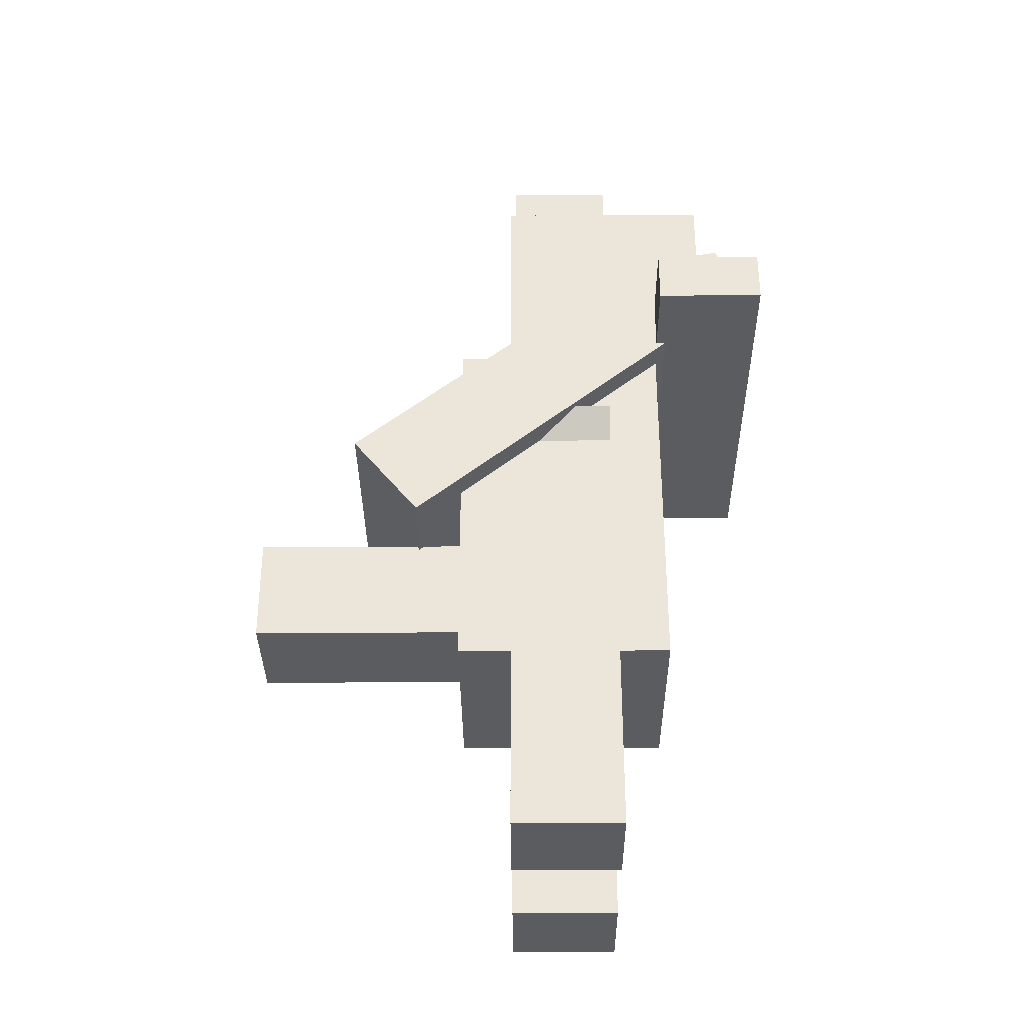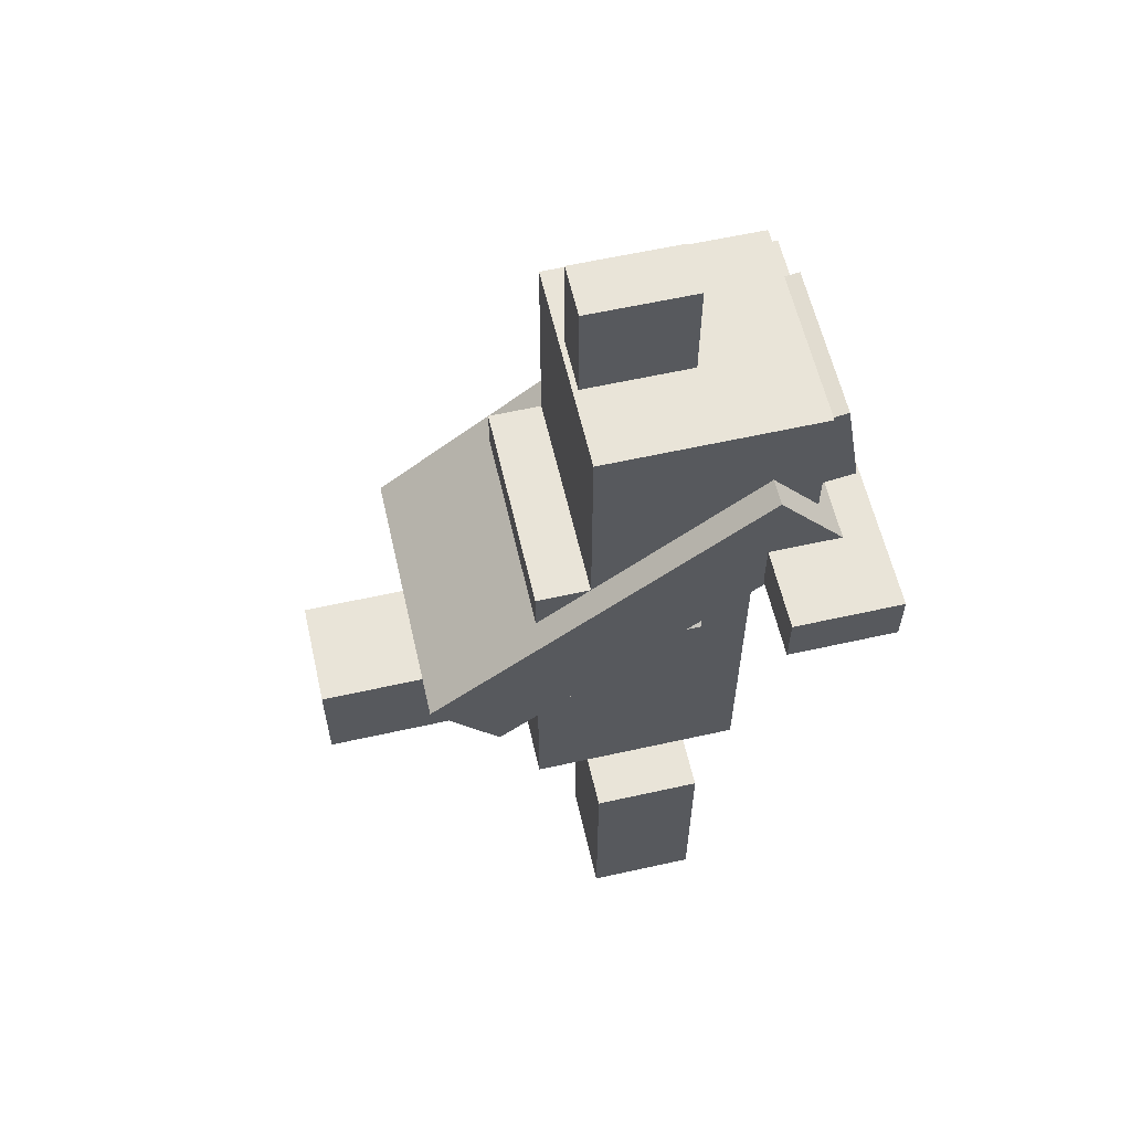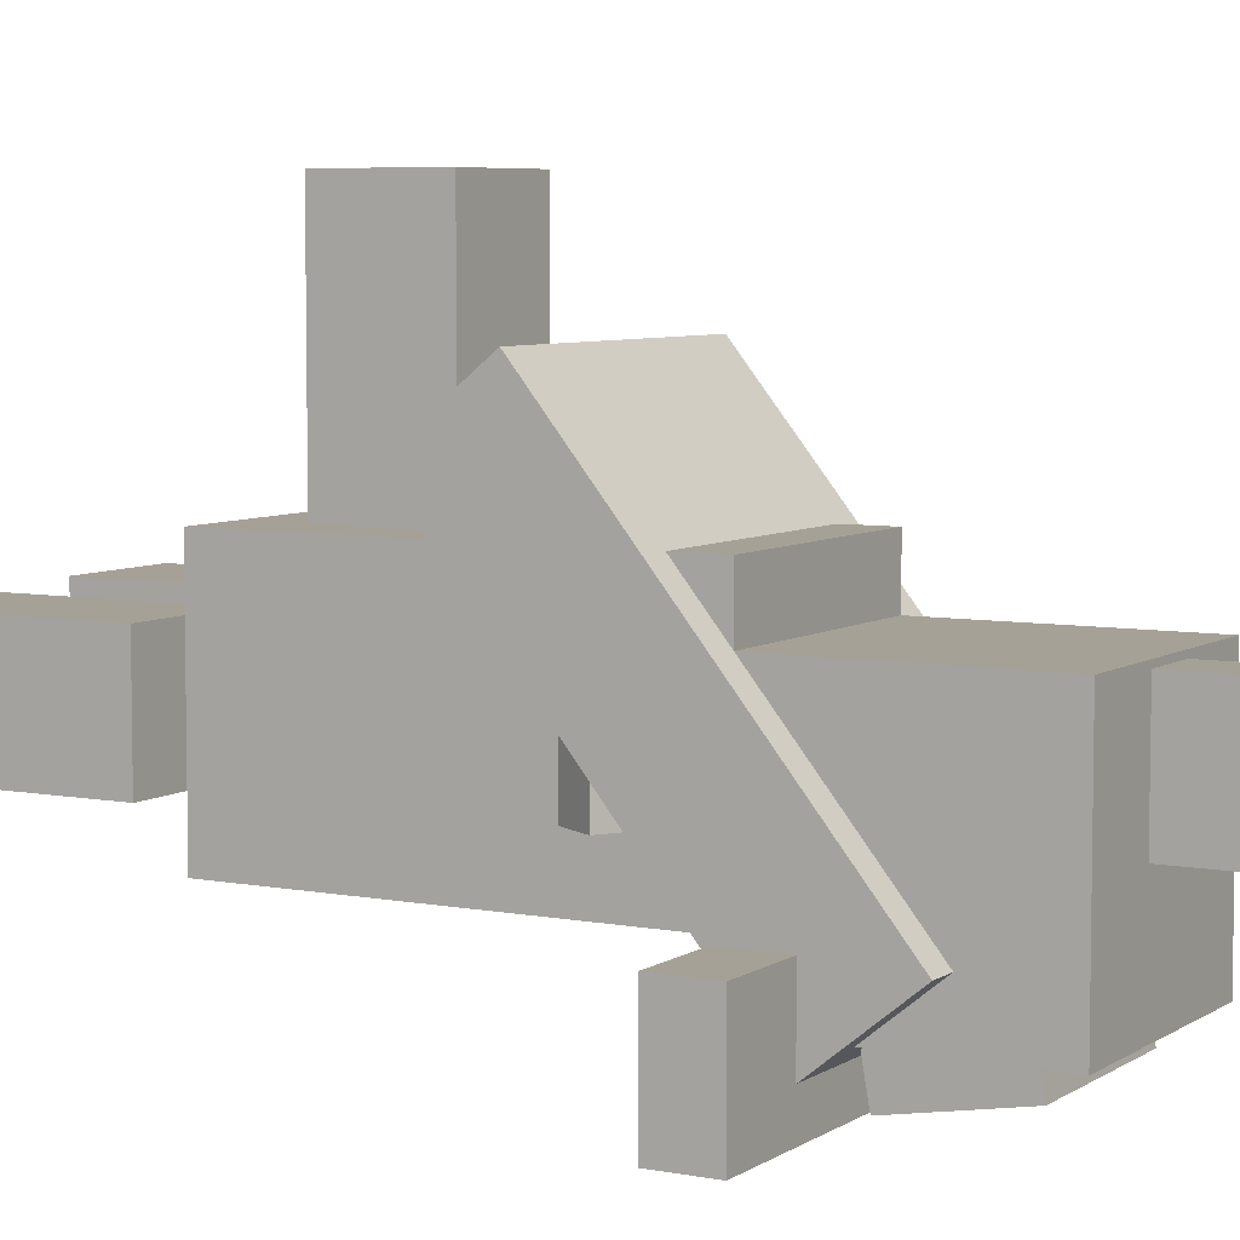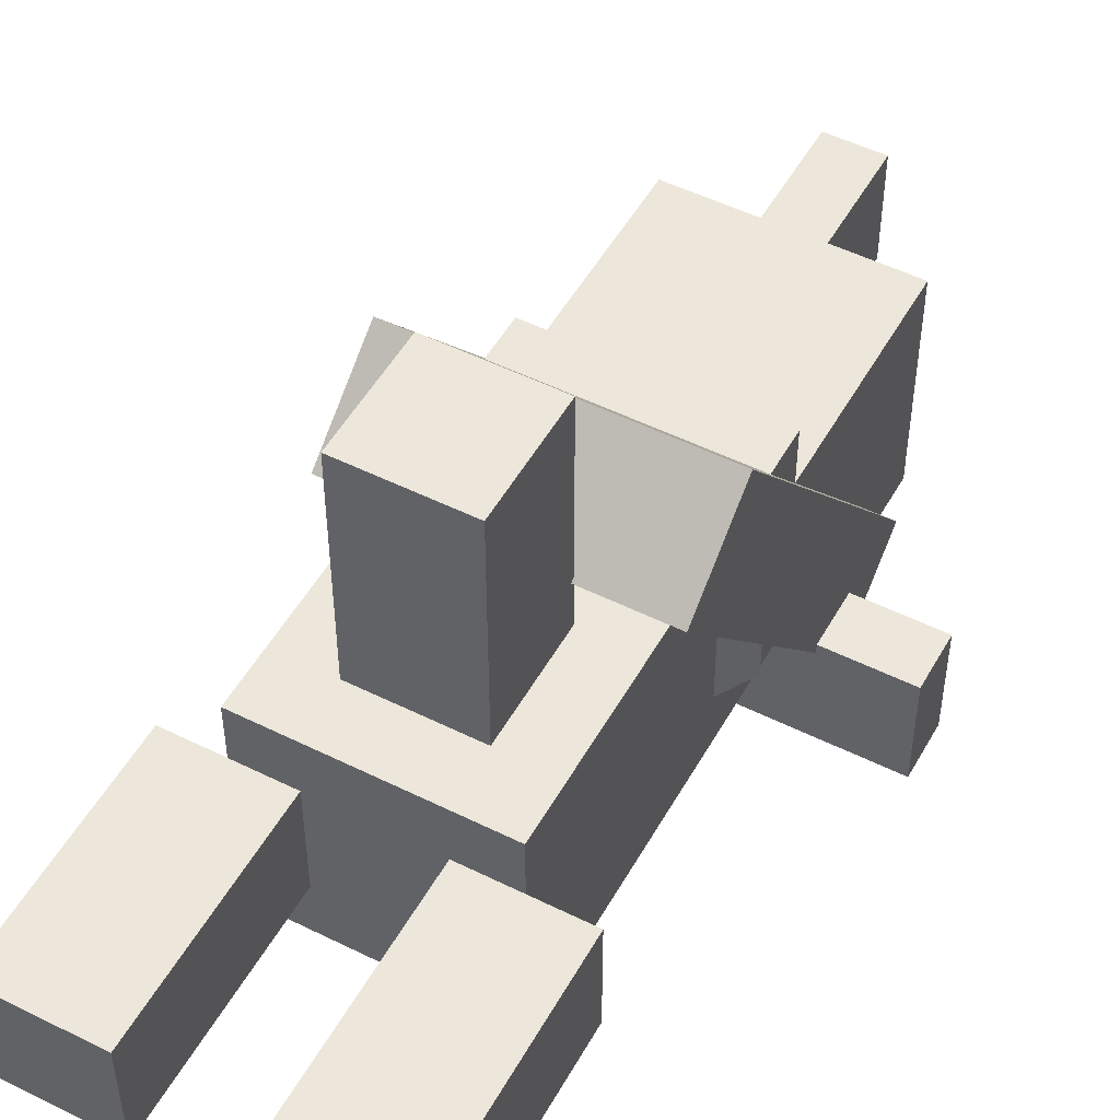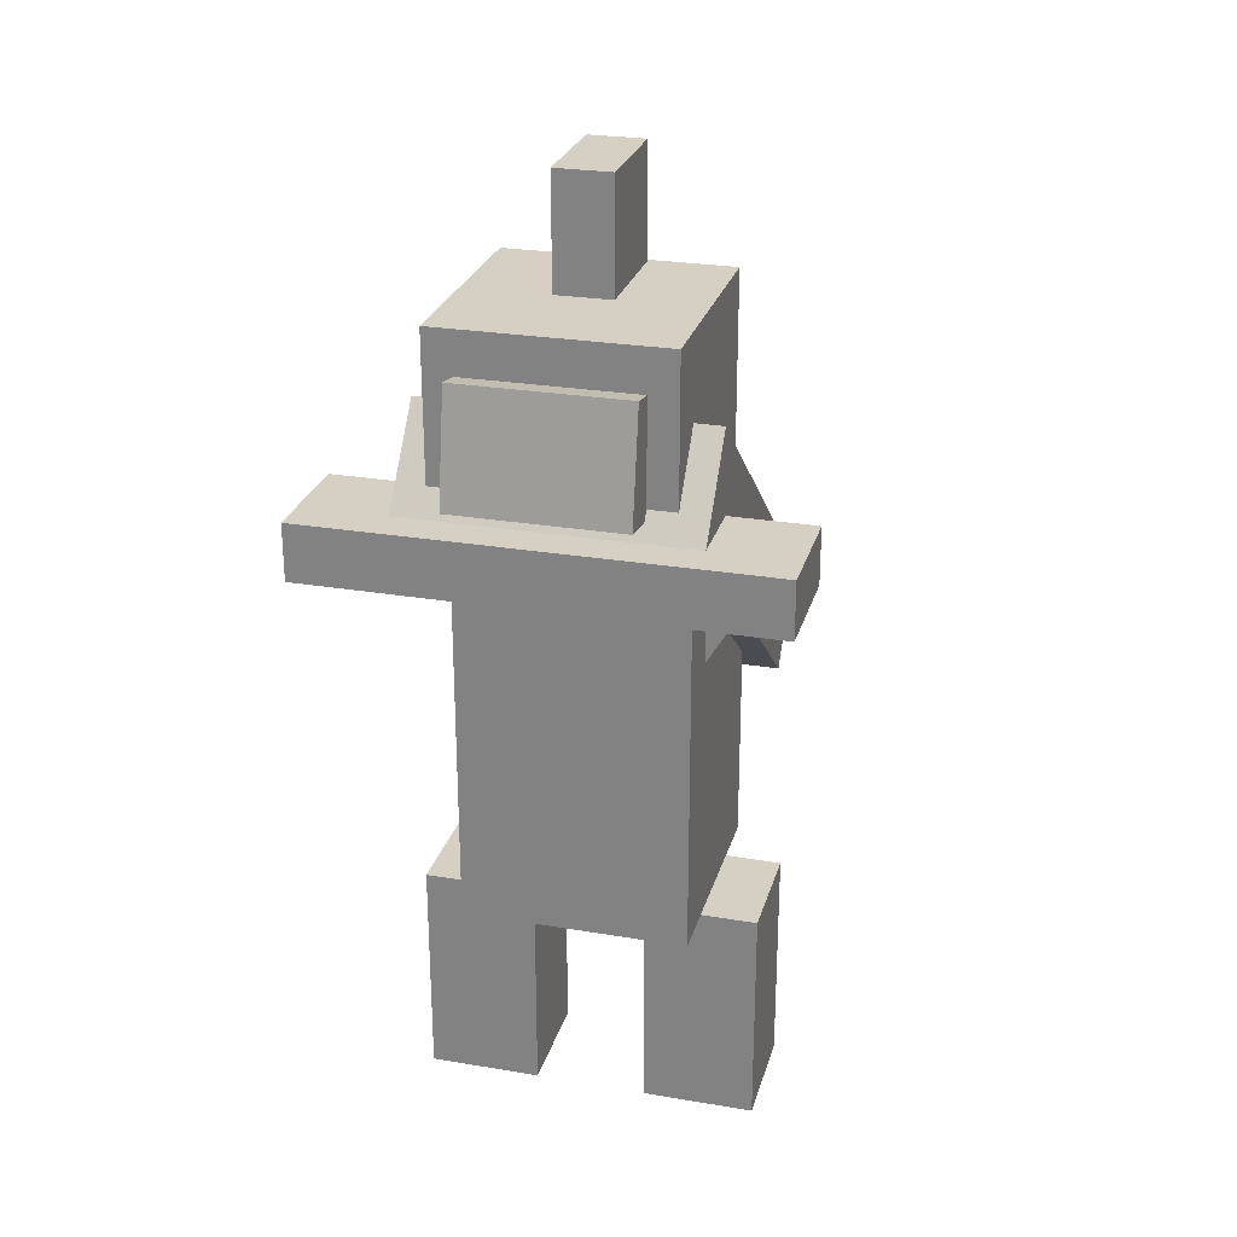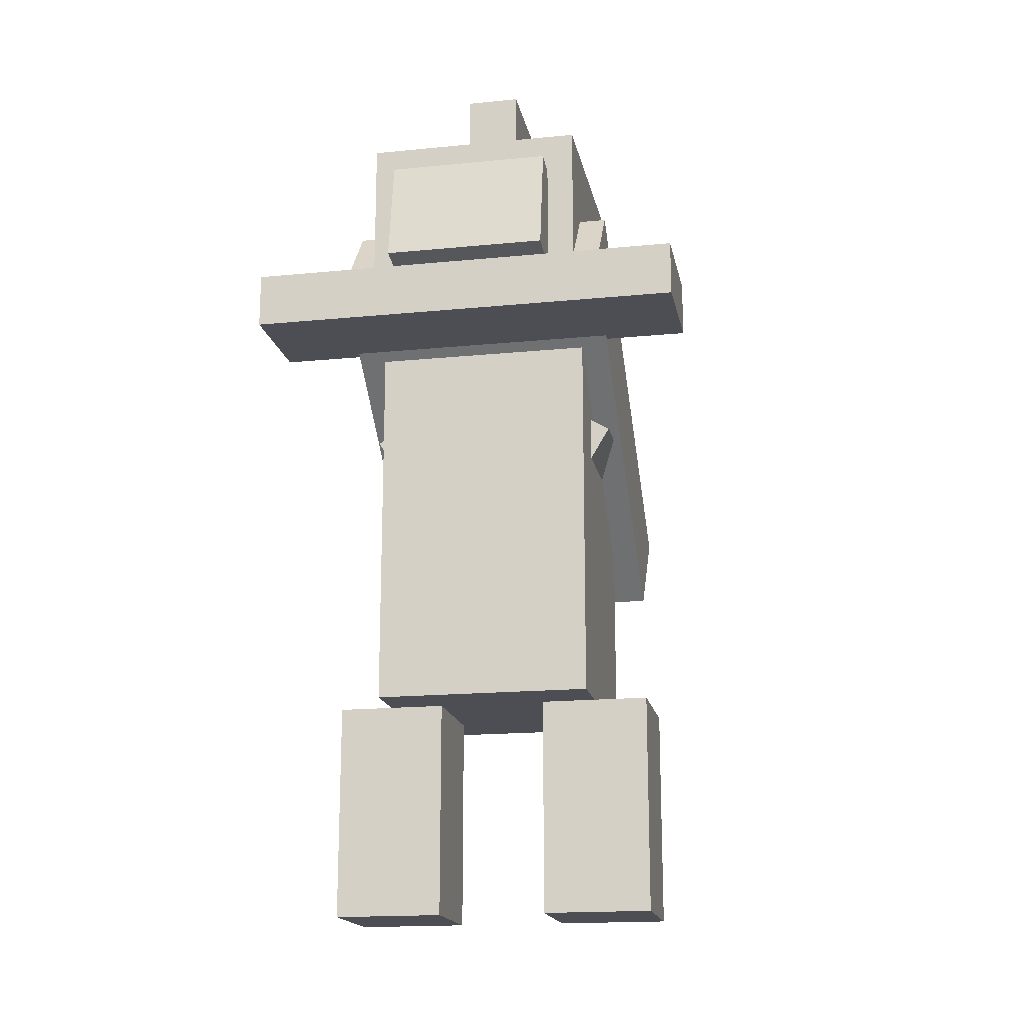
<metadata>
{"format":"obj","ext":"obj","renderer":"f3d","projection":"perspective","resolution":1024,"background":"white","views":[{"elev":-33.9,"azim":90.5,"up":"+Y"},{"elev":59.9,"azim":77.1,"up":"+Y"},{"elev":6.2,"azim":119.8,"up":"+Z"},{"elev":50.8,"azim":28.5,"up":"+Z"},{"elev":26.2,"azim":-165.1,"up":"+Y"},{"elev":-17.4,"azim":-168.9,"up":"+Y"}]}
</metadata>
<code>
o head
v 0.125 -0.8125 -0.25
v -0.125 -0.8125 -0.25
v -0.125 -0.5625 -0.25
v 0.125 -0.5625 -0.25
v -0.125 -0.8125 0
v 0.125 -0.8125 0
v 0.125 -0.5625 0
v -0.125 -0.5625 0
f 1 2 3 4
f 5 6 7 8
f 4 3 8 7
f 6 5 2 1
f 6 1 4 7
f 2 5 8 3
o headChild
v 0.09375 -0.7275 -0.3023
v -0.09375 -0.7275 -0.3023
v -0.09375 -0.6044 -0.2806
v 0.09375 -0.6044 -0.2806
v -0.09375 -0.7492 -0.1792
v 0.09375 -0.7492 -0.1792
v 0.09375 -0.6261 -0.1575
v -0.09375 -0.6261 -0.1575
f 9 10 11 12
f 13 14 15 16
f 12 11 16 15
f 14 13 10 9
f 14 9 12 15
f 10 13 16 11
o headChild
v 0.25 -0.8125 -0.3125
v -0.25 -0.8125 -0.3125
v -0.25 -0.75 -0.3125
v 0.25 -0.75 -0.3125
v -0.25 -0.8125 -0.1875
v 0.25 -0.8125 -0.1875
v 0.25 -0.75 -0.1875
v -0.25 -0.75 -0.1875
f 17 18 19 20
f 21 22 23 24
f 20 19 24 23
f 22 21 18 17
f 22 17 20 23
f 18 21 24 19
o headChild
v 0.03125 -0.6875 -0.1313
v -0.03125 -0.6875 -0.1313
v -0.03125 -0.4375 -0.1313
v 0.03125 -0.4375 -0.1313
v -0.03125 -0.6875 -0.00625
v 0.03125 -0.6875 -0.00625
v 0.03125 -0.4375 -0.00625
v -0.03125 -0.4375 -0.00625
f 25 26 27 28
f 29 30 31 32
f 28 27 32 31
f 30 29 26 25
f 30 25 28 31
f 26 29 32 27
o armright
v 0.01856 -1.121 -0.125
v -0.08858 -1.057 -0.125
v 0.04018 -0.8428 -0.125
v 0.1473 -0.9072 -0.125
v -0.08858 -1.057 0
v 0.01856 -1.121 0
v 0.1473 -0.9072 0
v 0.04018 -0.8428 0
f 33 34 35 36
f 37 38 39 40
f 36 35 40 39
f 38 37 34 33
f 38 33 36 39
f 34 37 40 35
o legright
v 0.1875 -1.5 -0.125
v 0.0625 -1.5 -0.125
v 0.0625 -1.25 -0.125
v 0.1875 -1.25 -0.125
v 0.0625 -1.5 0
v 0.1875 -1.5 0
v 0.1875 -1.25 0
v 0.0625 -1.25 0
f 41 42 43 44
f 45 46 47 48
f 44 43 48 47
f 46 45 42 41
f 46 41 44 47
f 42 45 48 43
o armleft
v 0.08858 -1.057 -0.125
v -0.01856 -1.121 -0.125
v -0.1473 -0.9072 -0.125
v -0.04018 -0.8428 -0.125
v -0.01856 -1.121 0
v 0.08858 -1.057 0
v -0.04018 -0.8428 0
v -0.1473 -0.9072 0
f 49 50 51 52
f 53 54 55 56
f 52 51 56 55
f 54 53 50 49
f 54 49 52 55
f 50 53 56 51
o tail
v 0.0625 -1.188 0
v -0.0625 -1.188 0
v -0.0625 -1.062 0
v 0.0625 -1.062 0
v -0.0625 -1.188 0.3125
v 0.0625 -1.188 0.3125
v 0.0625 -1.062 0.3125
v -0.0625 -1.062 0.3125
f 57 58 59 60
f 61 62 63 64
f 60 59 64 63
f 62 61 58 57
f 62 57 60 63
f 58 61 64 59
o body
v 0.125 -1.25 -0.1875
v -0.125 -1.25 -0.1875
v -0.125 -0.8125 -0.1875
v 0.125 -0.8125 -0.1875
v -0.125 -1.25 0.0625
v 0.125 -1.25 0.0625
v 0.125 -0.8125 0.0625
v -0.125 -0.8125 0.0625
f 65 66 67 68
f 69 70 71 72
f 68 67 72 71
f 70 69 66 65
f 70 65 68 71
f 66 69 72 67
o legleft
v -0.0625 -1.5 -0.125
v -0.1875 -1.5 -0.125
v -0.1875 -1.25 -0.125
v -0.0625 -1.25 -0.125
v -0.1875 -1.5 0
v -0.0625 -1.5 0
v -0.0625 -1.25 0
v -0.1875 -1.25 0
f 73 74 75 76
f 77 78 79 80
f 76 75 80 79
f 78 77 74 73
f 78 73 76 79
f 74 77 80 75
o crest
v 0.1562 -1.067 0.1156
v -0.1562 -1.067 0.1156
v -0.1562 -0.7523 -0.273
v 0.1562 -0.7523 -0.273
v -0.1562 -0.9698 0.1943
v 0.1562 -0.9698 0.1943
v 0.1562 -0.6552 -0.1943
v -0.1562 -0.6552 -0.1943
f 81 82 83 84
f 85 86 87 88
f 84 83 88 87
f 86 85 82 81
f 86 81 84 87
f 82 85 88 83

</code>
